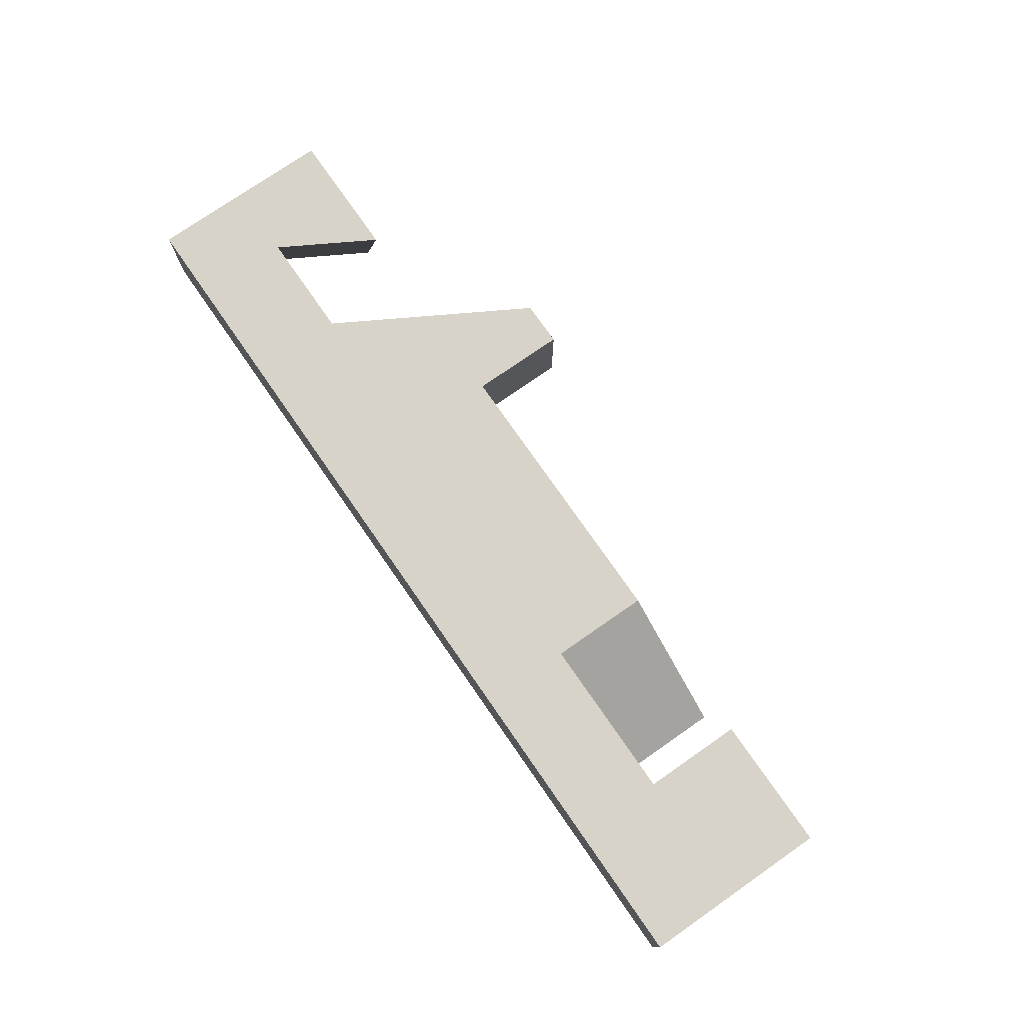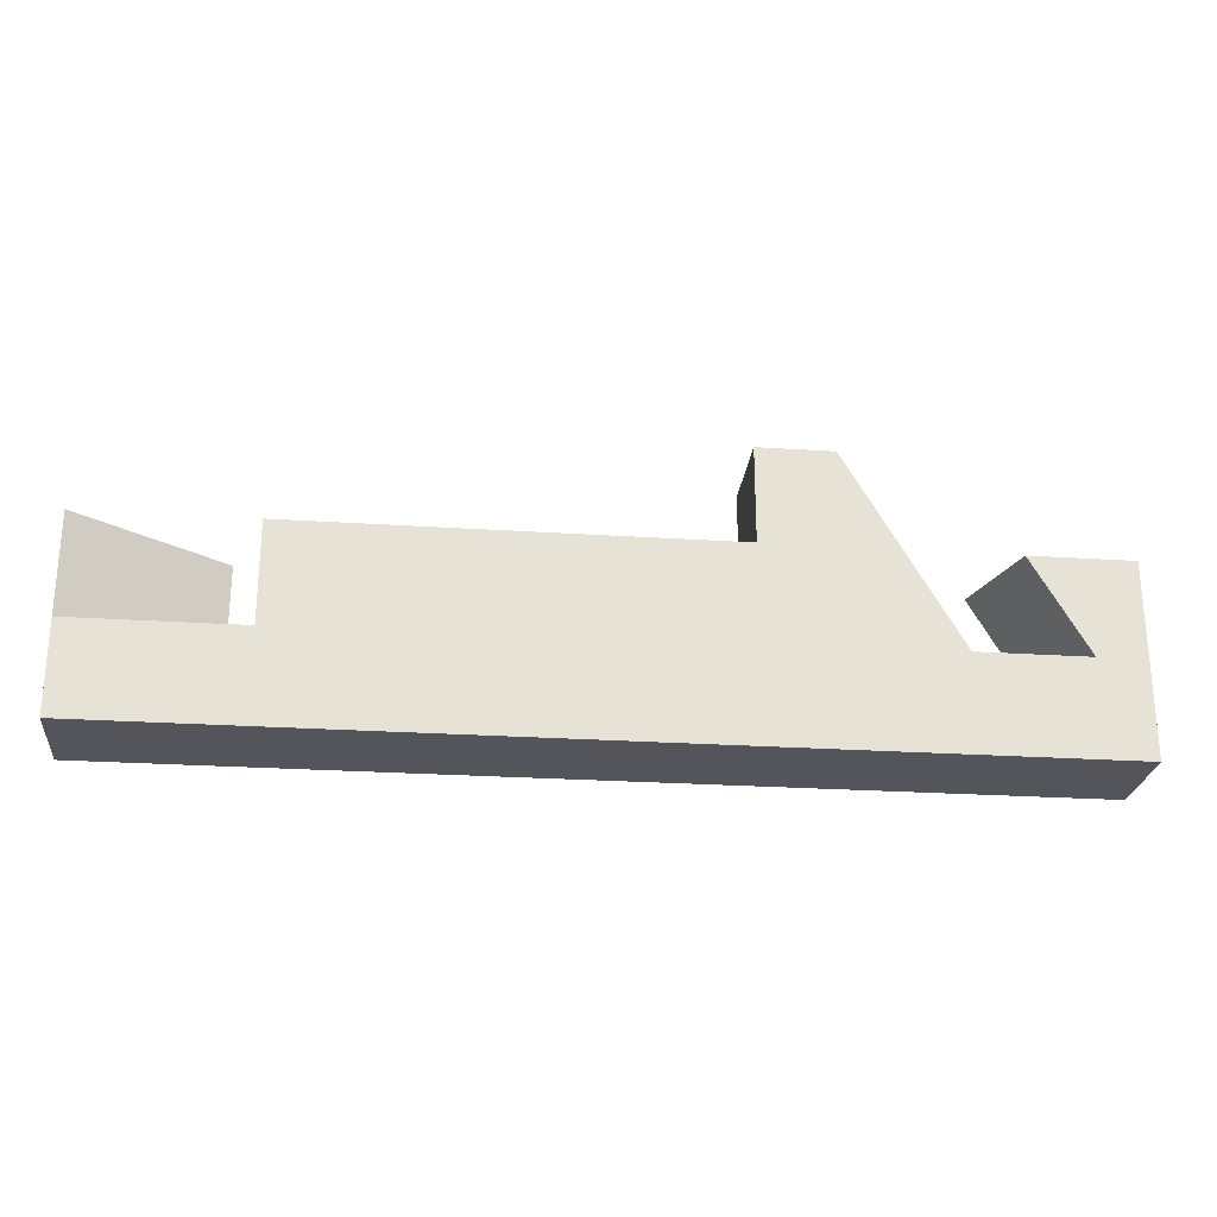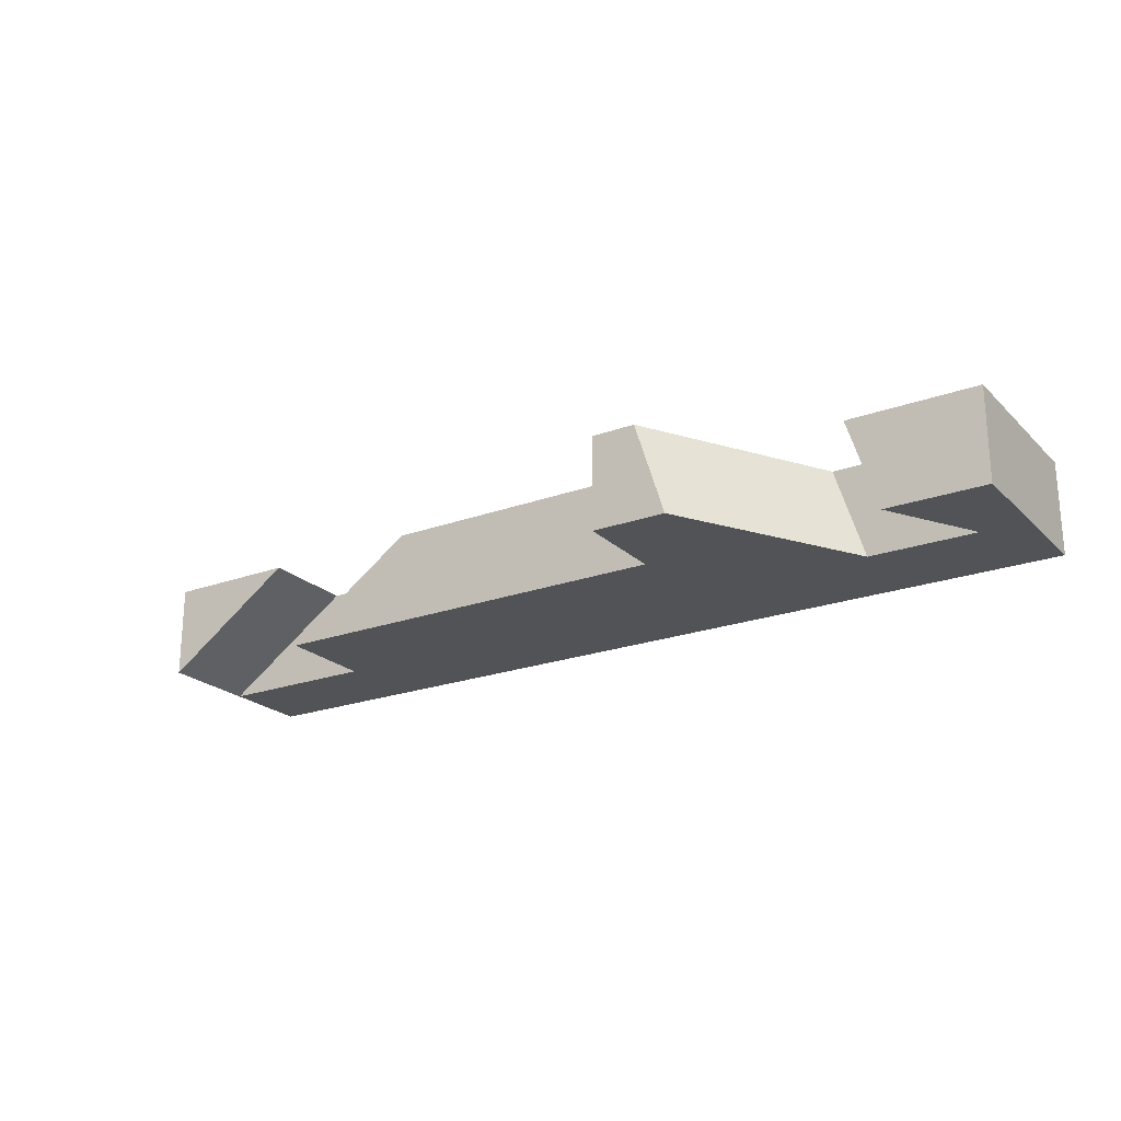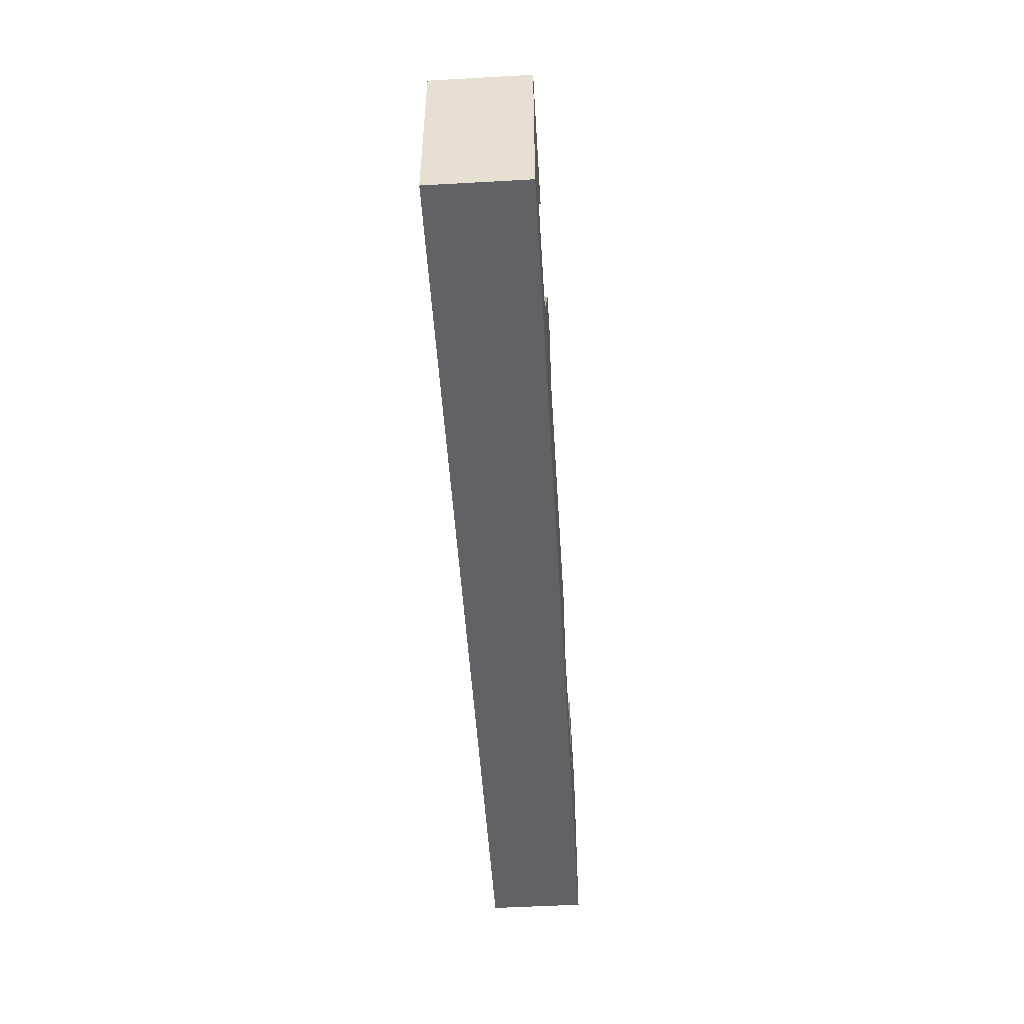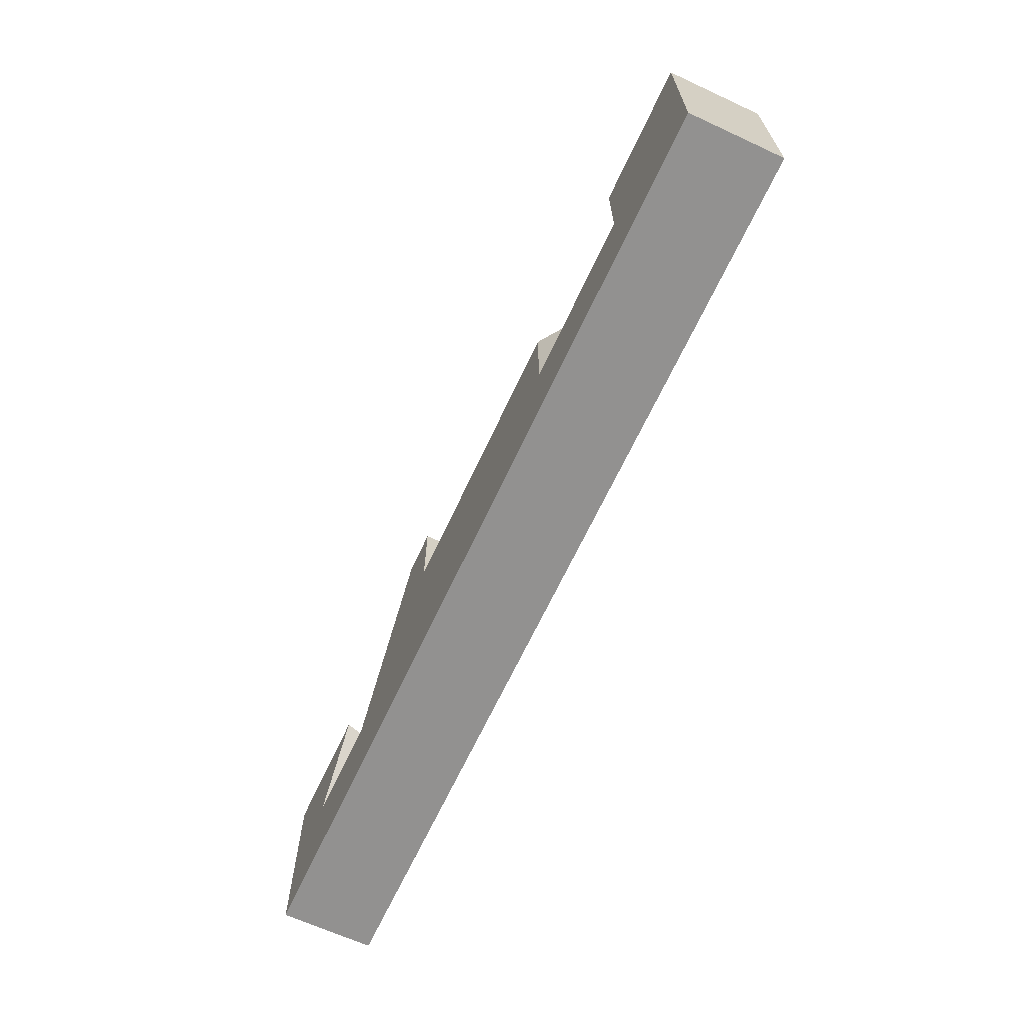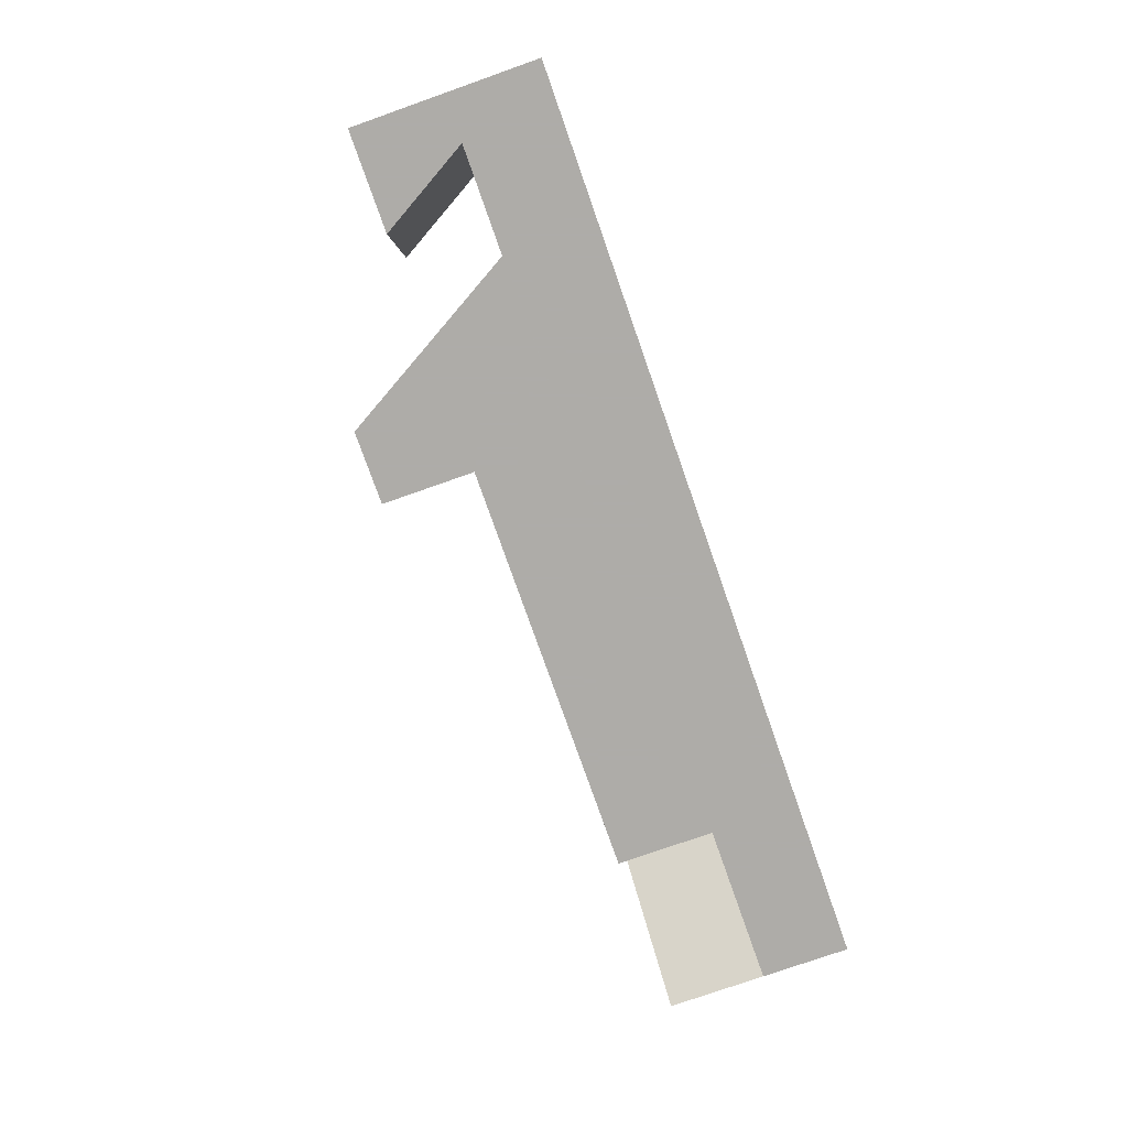
<metadata>
{"format":"obj","ext":"obj","renderer":"f3d","projection":"perspective","resolution":1024,"background":"white","views":[{"elev":75.8,"azim":-124.8,"up":"+Y"},{"elev":-25.0,"azim":-6.1,"up":"+Z"},{"elev":-22.2,"azim":32.4,"up":"+Y"},{"elev":-50.6,"azim":93.5,"up":"+Z"},{"elev":-66.1,"azim":-114.9,"up":"+Z"},{"elev":-77.0,"azim":109.4,"up":"+Y"}]}
</metadata>
<code>
v 17.43 -0 9.5
v 14.28 10 9.5
v 0 0 9.5
v 31.72 10 9.5
v 62.23 0 20
v 31.72 10 20
v 17.43 -0 20
v 62.23 10 20
v 98.21 10 0
v 98.21 0 10
v 98.21 0 0
v 98.21 10 20
v 98.21 0 20
v 81.66 -0 10
v 90.05 10 10
v 78.51 10 10
v 93.21 0 10
v 14.28 10 20
v 0 0 20
v 87.43 0 20
v 84.28 10 20
v 0 10 20
v 0 0 0
v 0 10 0
v 62.23 0 30
v 66.96 10 30
v 62.23 10 30
v 70.11 0 30
v 67.71 10 28.71
v 71.68 0 27.29
f 1 2 3
f 2 1 4
f 5 6 7
f 6 5 8
f 9 10 11
f 10 12 13
f 12 10 9
f 14 15 16
f 15 14 17
f 18 3 2
f 3 18 19
f 20 12 21
f 12 20 13
f 18 22 19
f 22 3 19
f 3 22 23
f 23 22 24
f 9 23 24
f 23 9 11
f 25 26 27
f 26 25 28
f 24 2 9
f 2 24 22
f 2 22 18
f 6 16 4
f 16 6 8
f 16 8 29
f 29 8 27
f 29 27 26
f 9 15 12
f 15 9 4
f 4 9 2
f 15 4 16
f 12 15 21
f 27 5 25
f 5 27 8
f 13 17 10
f 17 13 20
f 30 5 14
f 5 30 25
f 25 30 28
f 10 23 11
f 23 10 1
f 1 10 17
f 1 17 14
f 1 14 7
f 7 14 5
f 3 23 1
f 20 15 17
f 15 20 21
f 16 30 14
f 30 26 28
f 26 30 16
f 26 16 29
f 7 4 1
f 4 7 6

</code>
